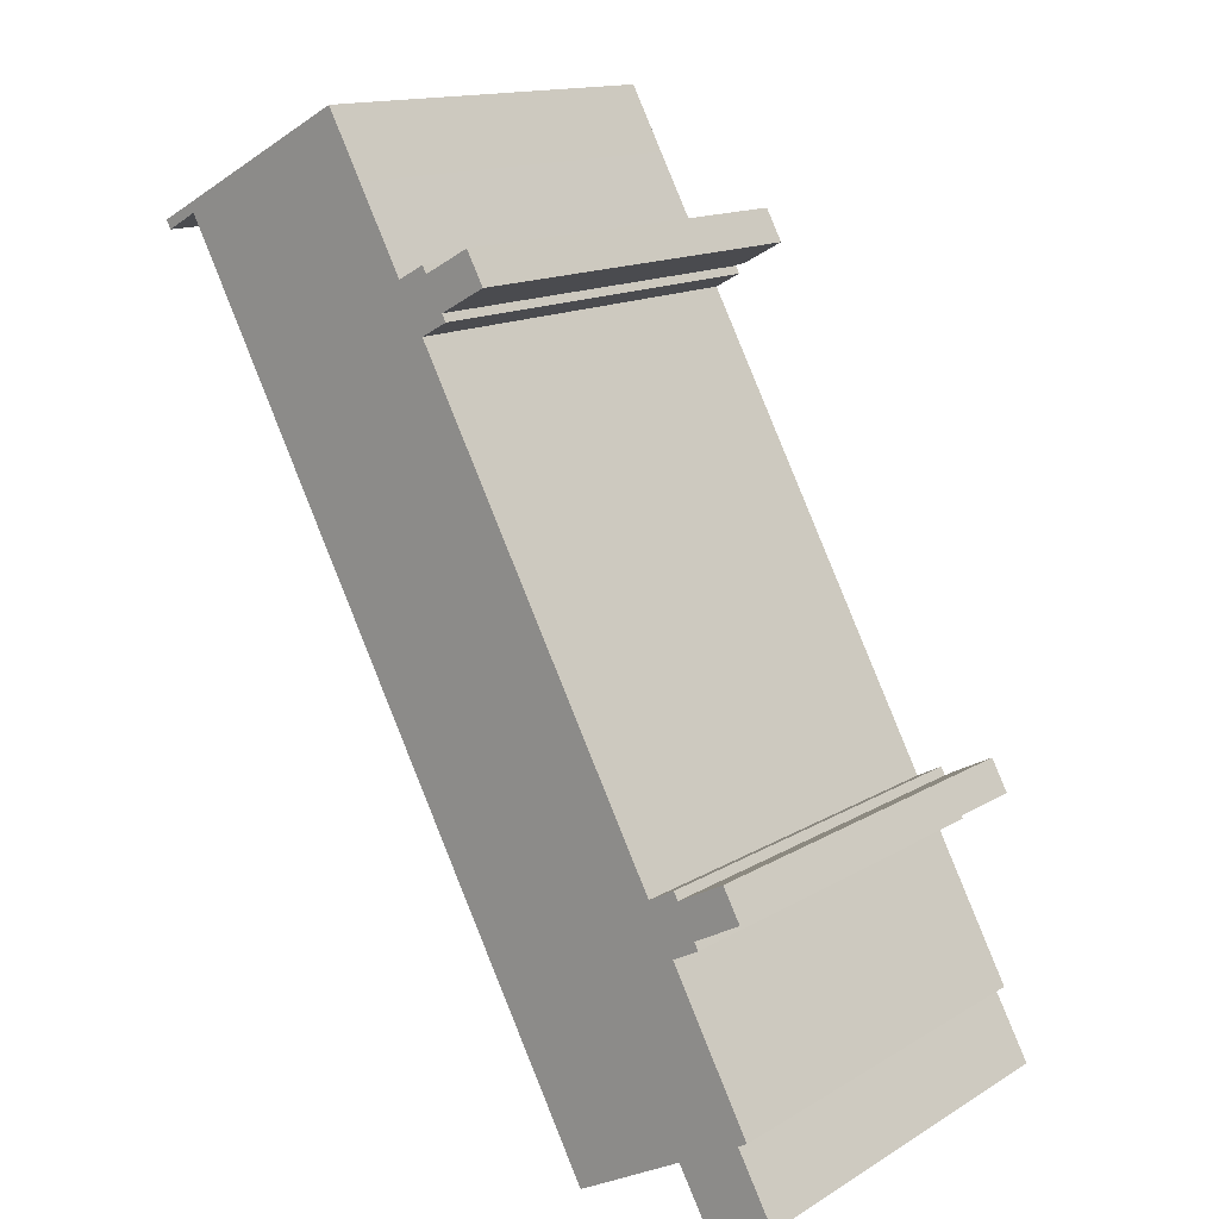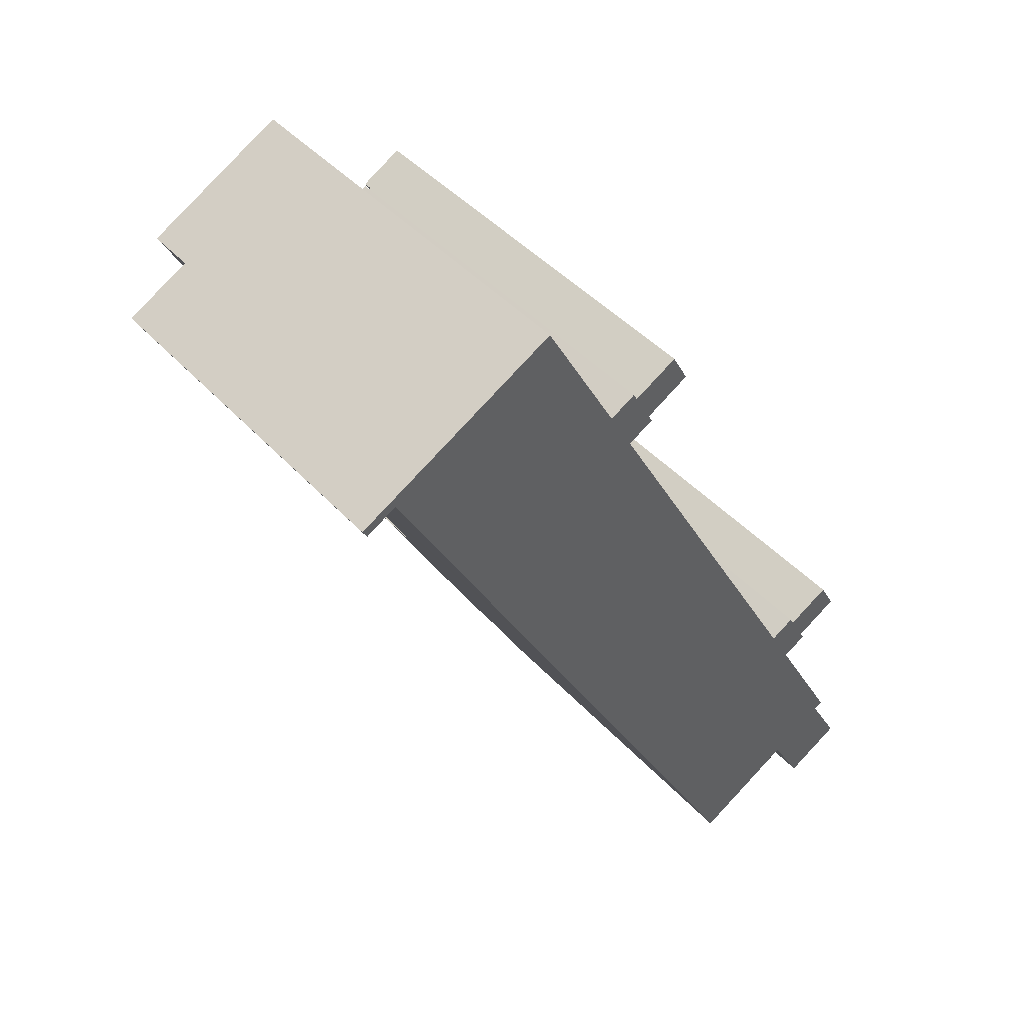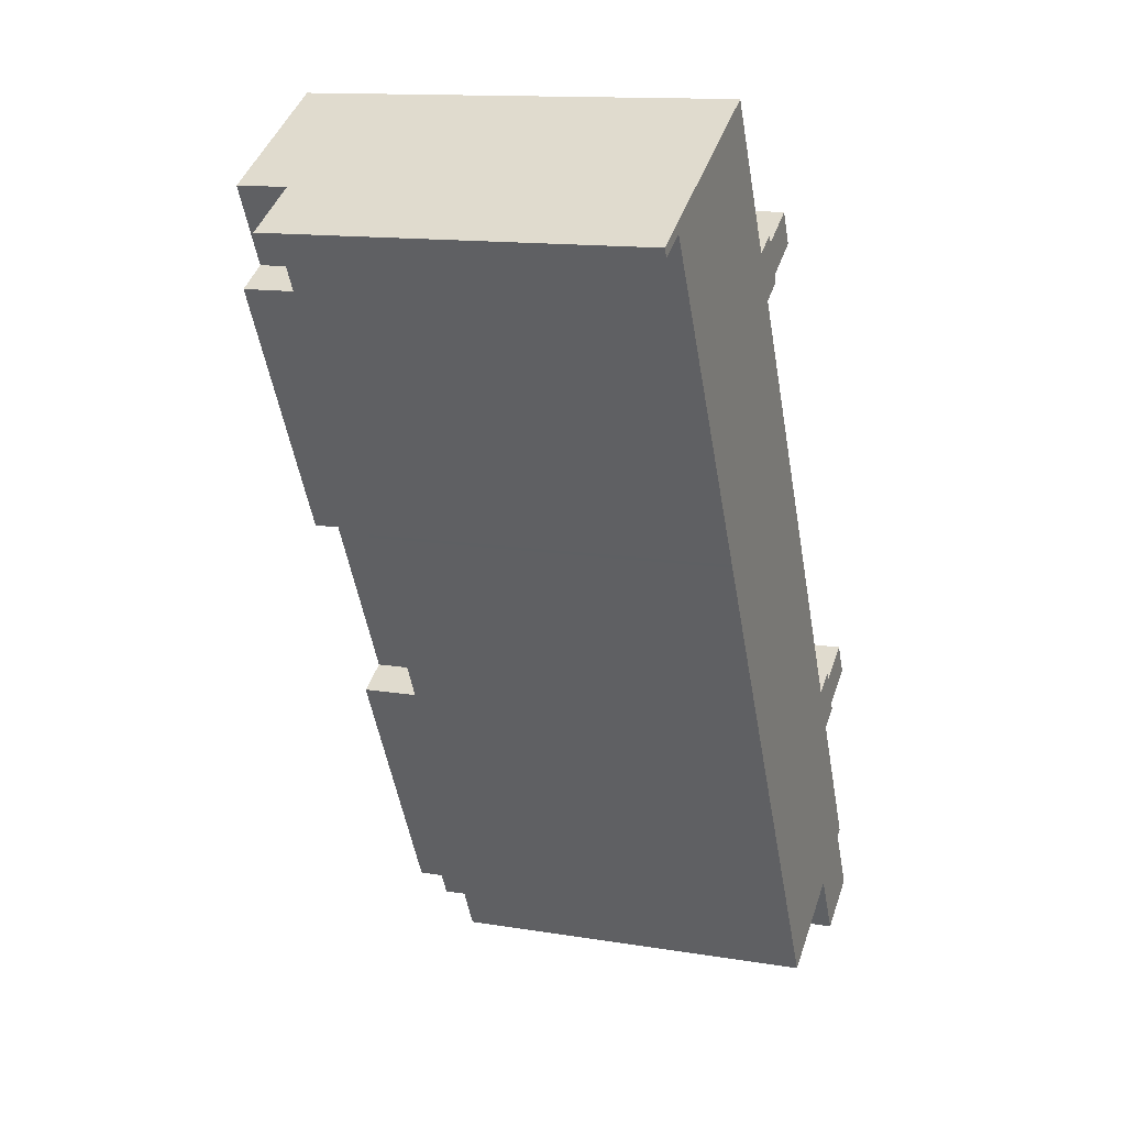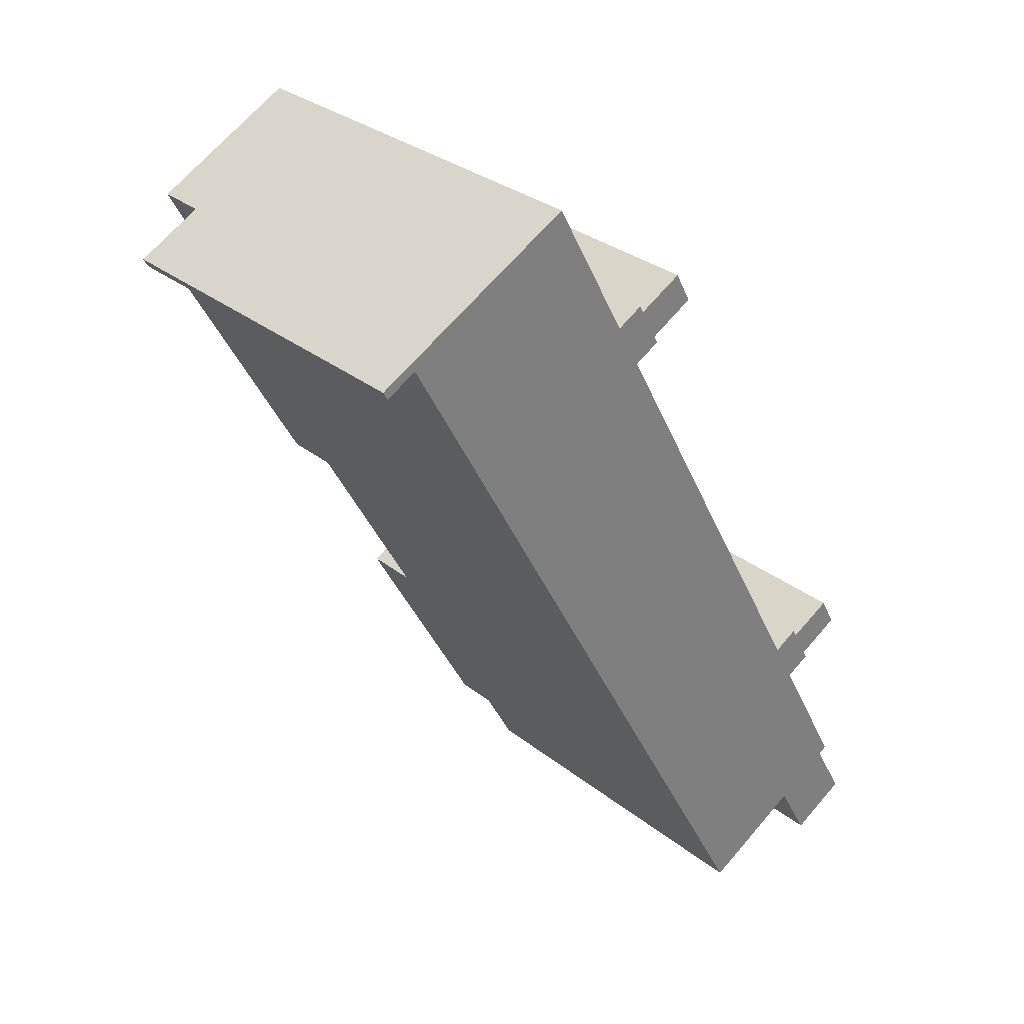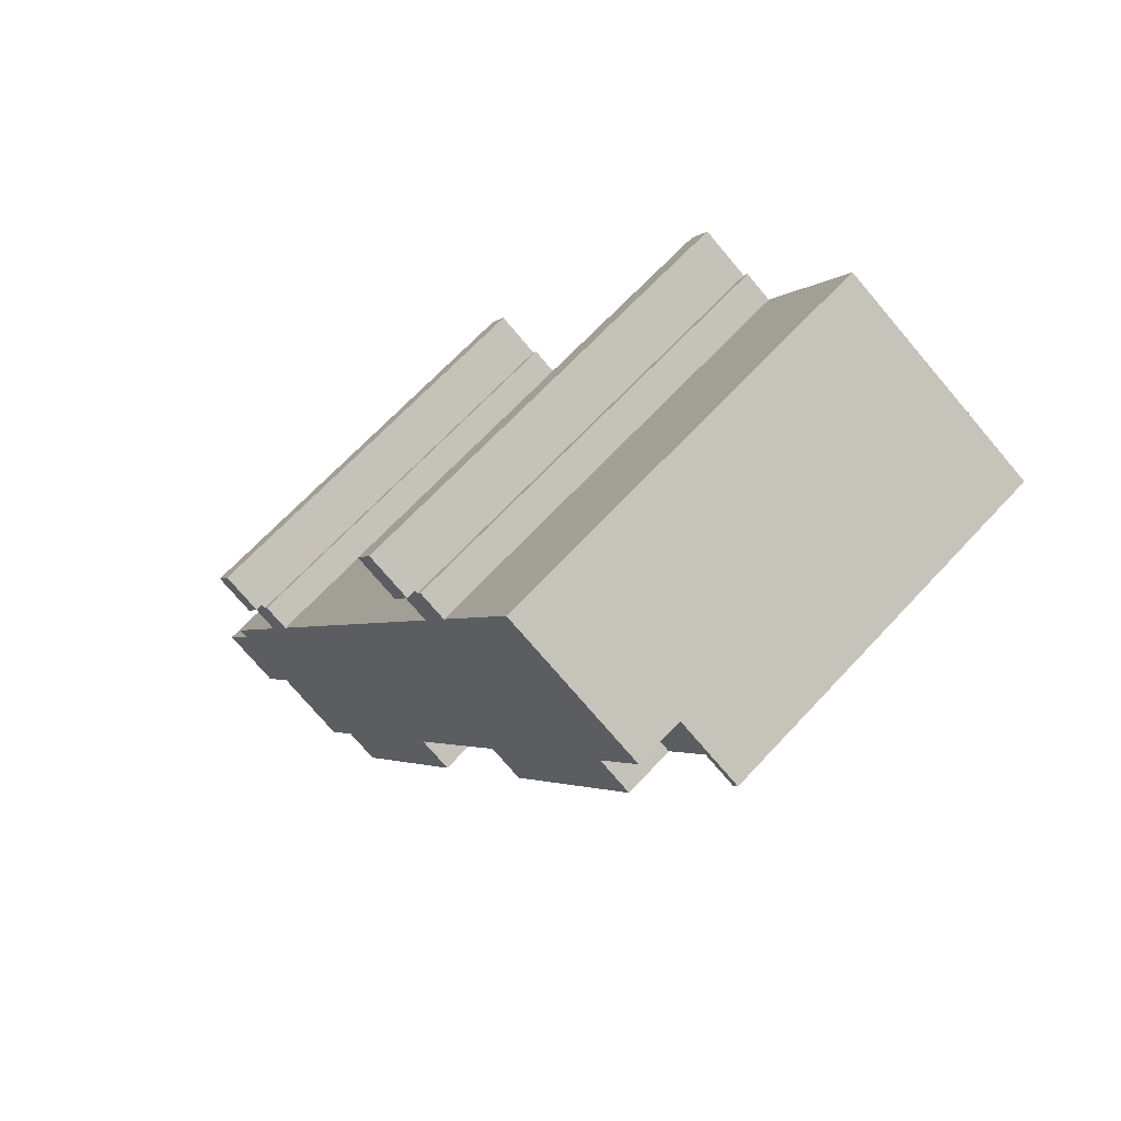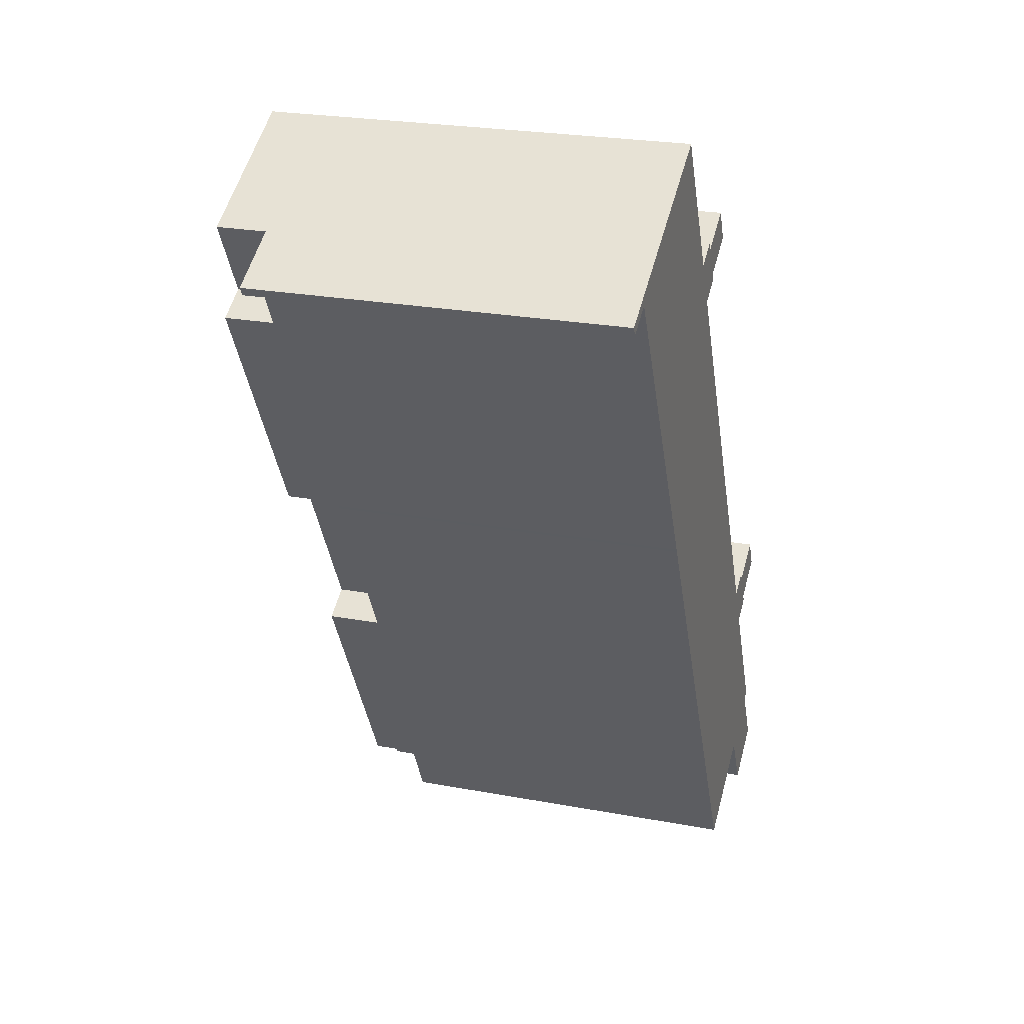
<metadata>
{"format":"obj","ext":"obj","renderer":"f3d","projection":"perspective","resolution":1024,"background":"white","views":[{"elev":14.5,"azim":38.3,"up":"+Z"},{"elev":44.7,"azim":-39.2,"up":"+Z"},{"elev":13.3,"azim":-69.5,"up":"+Z"},{"elev":31.1,"azim":-41.8,"up":"+Z"},{"elev":67.3,"azim":-137.1,"up":"+Z"},{"elev":24.6,"azim":-73.0,"up":"+Z"}]}
</metadata>
<code>
v  25.16 22.18 -38.37
v  27.01 19.76 -41.79
v  25.16 19.76 -38.37
v  27.01 22.18 -41.79
v  1.883 19.56 0.443
v  3.624 1.692e-16 -2.764
v  1.883 -2.713e-17 0.443
v  3.624 19.56 -2.764
v  16.82 22.68 -1.241
v  17.72 22.18 -2.895
v  16.82 22.18 -1.241
v  17.72 22.68 -2.895
v  3.655 19.56 -2.823
v  3.794 1.885e-16 -3.079
v  3.655 1.729e-16 -2.823
v  5.148 3.418e-16 -5.582
v  6.651 5.119e-16 -8.36
v  3.794 19.56 -3.079
v  6.651 22.18 -8.36
v  5.148 22.18 -5.582
v  3.794 22.18 -3.079
v  19.96 22.68 -1.673
v  19.07 22.68 -0.02
v  23.41 22.18 -39.33
v  23.41 19.76 -39.33
v  30.89 2.429e-15 -39.66
v  30.51 22.18 -39.88
v  30.89 22.18 -39.66
v  26.86 19.76 -41.88
v  26.86 2.564e-15 -41.88
v  30.51 2.442e-15 -39.88
v  27.01 2.559e-15 -41.79
v  29.14 22.18 -27.68
v  16.37 2.53e-16 -4.131
v  29.14 1.695e-15 -27.68
v  16.37 22.18 -4.131
v  35.99 2.534e-15 -41.38
v  30.92 2.431e-15 -39.71
v  32.83 2.639e-15 -43.1
v  34.1 2.325e-15 -37.97
v  23.41 2.408e-15 -39.33
v  25.25 2.618e-15 -42.75
v  34.07 2.321e-15 -37.91
v  34.55 2.306e-15 -37.65
v  30.47 1.845e-15 -30.13
v  23.26 2.392e-15 -39.06
v  21.64 2.208e-15 -36.06
v  20.12 2.037e-15 -33.26
v  31.83 1.8e-15 -29.39
v  31.61 1.776e-15 -29
v  31.83 1.768e-15 -28.88
v  34.02 1.696e-15 -27.69
v  33.12 1.595e-15 -26.05
v  30.93 1.667e-15 -27.23
v  30.72 1.674e-15 -27.35
v  30.49 1.649e-15 -26.93
v  19.96 1.024e-16 -1.673
v  16.82 7.599e-17 -1.241
v  16.67 8.119e-17 -1.326
v  19.07 1.225e-18 -0.02
v  16.46 5.695e-17 -0.93
v  15.05 1.039e-16 -1.697
v  17.66 1.758e-15 -28.71
v  16.34 1.609e-15 -26.27
v  16 1.57e-15 -25.64
v  14.17 1.363e-15 -22.25
v  12.66 1.192e-15 -19.48
v  11.02 1.006e-15 -16.43
v  10.92 9.953e-16 -16.25
v  10.77 9.779e-16 -15.97
v  9.367 8.201e-16 -13.39
v  17.77 2.06e-16 -3.365
v  17.57 1.824e-16 -2.979
v  17.72 1.773e-16 -2.895
v  12.78 -1.519e-16 2.48
v  10.99 -3.548e-16 5.795
v  0 0 0
v  6.948 -2.244e-16 3.665
v  1.607 -5.193e-17 0.848
v  3.423 -1.106e-16 1.806
v  3.275 -1.058e-16 1.728
v  0.302 2.541e-17 -0.415
v  0.24 2.749e-17 -0.449
v  1.839 -2.566e-17 0.419
v  16.46 22.18 -0.93
v  15.05 22.18 -1.697
v  0 19.56 1.198e-15
v  0.24 19.56 -0.449
v  30.72 22.18 -27.35
v  30.93 22.18 -27.23
v  33.12 22.6 -26.05
v  30.93 22.6 -27.23
v  17.77 22.18 -3.365
v  17.57 22.18 -2.979
v  6.948 22.18 3.665
v  5.55 22.18 -2.126
v  3.423 22.18 1.806
v  10.99 22.18 5.795
v  12.78 22.18 2.48
v  17.66 22.18 -28.71
v  16.34 22.18 -26.27
v  18.1 22.18 -25.32
v  9.367 22.18 -13.39
v  16.67 22.18 -1.326
v  12.52 22.18 -15.02
v  10.77 22.18 -15.97
v  20.12 22.18 -33.26
v  21.64 22.18 -36.06
v  30.49 22.18 -26.93
v  31.61 22.18 -29
v  31.83 22.18 -28.88
v  30.47 22.18 -30.13
v  23.26 22.18 -39.06
v  34.55 22.18 -37.65
v  34.07 22.18 -37.91
v  30.92 22.18 -39.71
v  32.83 22.18 -43.1
v  34.1 22.18 -37.97
v  35.99 22.18 -41.38
v  31.83 22.18 -29.39
v  1.607 19.56 0.848
v  3.275 19.56 1.728
v  3.423 19.56 1.806
v  12.52 19.25 -15.02
v  10.77 19.25 -15.97
v  34.02 22.6 -27.69
v  12.66 19.25 -19.48
v  14.17 19.25 -22.25
v  5.55 19.56 -2.126
v  31.83 22.6 -28.88
v  10.92 19.25 -16.25
v  11.02 19.25 -16.43
v  0.302 19.56 -0.415
v  1.839 19.56 0.419
v  18.1 19.25 -25.32
v  16 19.25 -25.64
v  25.25 19.76 -42.75
v  16.34 19.25 -26.27
g defaultobject
f 1 2 3
f 2 1 4
f 5 6 7
f 6 5 8
f 9 10 11
f 10 9 12
f 13 14 15
f 14 13 16
f 16 13 17
f 17 13 18
f 17 18 19
f 19 18 20
f 20 18 21
f 22 9 23
f 9 22 12
f 24 3 25
f 3 24 1
f 26 27 28
f 27 26 4
f 4 26 2
f 2 26 29
f 29 26 30
f 30 26 31
f 30 31 32
f 33 34 35
f 34 33 36
f 37 38 39
f 38 37 40
f 38 40 26
f 30 41 42
f 41 30 32
f 41 32 31
f 41 31 26
f 41 26 40
f 41 40 43
f 41 43 44
f 41 44 45
f 41 45 46
f 46 45 47
f 47 45 48
f 48 45 49
f 48 49 50
f 48 50 51
f 48 51 52
f 48 52 53
f 48 53 54
f 48 54 55
f 56 35 55
f 57 58 59
f 58 57 60
f 61 62 59
f 48 35 63
f 35 48 55
f 63 35 34
f 63 34 64
f 64 34 65
f 65 34 66
f 66 34 67
f 67 34 68
f 68 34 69
f 69 34 70
f 70 34 71
f 71 34 17
f 17 34 72
f 17 72 73
f 17 73 16
f 16 73 74
f 16 74 57
f 16 57 59
f 16 59 62
f 16 62 75
f 16 75 14
f 14 75 15
f 15 75 6
f 6 75 7
f 7 75 76
f 7 76 77
f 77 76 78
f 77 78 79
f 79 78 80
f 79 80 81
f 82 77 83
f 77 82 84
f 77 84 7
f 85 62 61
f 62 85 86
f 87 83 77
f 83 87 88
f 54 89 55
f 89 54 53
f 89 53 90
f 90 53 91
f 90 91 92
f 93 73 72
f 73 93 94
f 95 96 97
f 96 95 98
f 96 98 99
f 10 94 11
f 93 36 94
f 100 101 102
f 96 20 21
f 20 96 99
f 20 99 86
f 20 86 19
f 19 86 85
f 19 85 103
f 103 85 104
f 103 104 11
f 103 11 36
f 36 11 94
f 103 36 105
f 105 36 33
f 103 105 106
f 105 33 102
f 102 33 100
f 100 33 107
f 107 33 108
f 108 33 109
f 108 109 89
f 108 89 90
f 108 90 110
f 110 90 111
f 108 112 113
f 112 108 110
f 113 112 1
f 1 112 114
f 113 1 24
f 1 114 115
f 1 115 4
f 4 115 27
f 27 115 28
f 28 115 116
f 115 117 116
f 117 115 118
f 117 118 119
f 120 112 110
f 99 76 75
f 76 99 98
f 79 87 77
f 87 79 121
f 121 79 81
f 121 81 122
f 122 81 80
f 122 80 123
f 123 80 78
f 123 78 97
f 97 78 95
f 95 78 76
f 95 76 98
f 106 124 125
f 124 106 105
f 126 53 52
f 53 126 91
f 40 115 43
f 115 40 118
f 118 40 37
f 118 37 119
f 86 75 62
f 75 86 99
f 127 66 67
f 66 127 128
f 97 129 123
f 129 97 96
f 89 56 55
f 56 89 109
f 57 12 22
f 12 57 10
f 10 57 94
f 94 57 73
f 73 57 74
f 91 130 92
f 130 91 126
f 131 68 69
f 68 131 132
f 121 88 87
f 88 121 133
f 133 121 134
f 134 121 122
f 134 122 5
f 5 122 8
f 8 122 18
f 18 122 129
f 129 122 123
f 18 13 8
f 58 104 59
f 104 58 60
f 104 60 11
f 11 60 23
f 11 23 9
f 88 82 83
f 82 88 133
f 106 71 103
f 71 106 125
f 71 125 131
f 71 131 70
f 70 131 69
f 105 135 124
f 135 105 102
f 116 26 28
f 26 116 38
f 38 116 117
f 38 117 39
f 115 44 43
f 44 115 114
f 19 71 17
f 71 19 103
f 22 60 57
f 60 22 23
f 134 82 133
f 82 134 5
f 82 5 84
f 84 5 7
f 128 65 66
f 65 128 136
f 92 111 90
f 111 92 130
f 117 37 39
f 37 117 119
f 113 24 46
f 25 46 24
f 137 46 25
f 42 46 137
f 41 46 42
f 8 15 6
f 15 8 13
f 36 72 34
f 72 36 93
f 109 35 56
f 35 109 33
f 104 61 59
f 61 104 85
f 112 49 45
f 49 112 120
f 114 45 44
f 45 114 112
f 135 125 124
f 125 135 131
f 131 135 132
f 132 135 127
f 127 135 128
f 128 135 136
f 136 135 138
f 100 48 63
f 48 100 107
f 110 51 50
f 51 110 52
f 52 110 111
f 52 111 126
f 126 111 130
f 120 50 49
f 50 120 110
f 102 138 135
f 138 102 101
f 108 48 107
f 48 108 47
f 47 108 113
f 47 113 46
f 2 25 3
f 25 2 137
f 137 2 29
f 136 64 65
f 64 136 63
f 63 136 138
f 63 138 100
f 100 138 101
f 137 30 42
f 30 137 29
f 132 67 68
f 67 132 127
f 96 18 129
f 18 96 21

</code>
